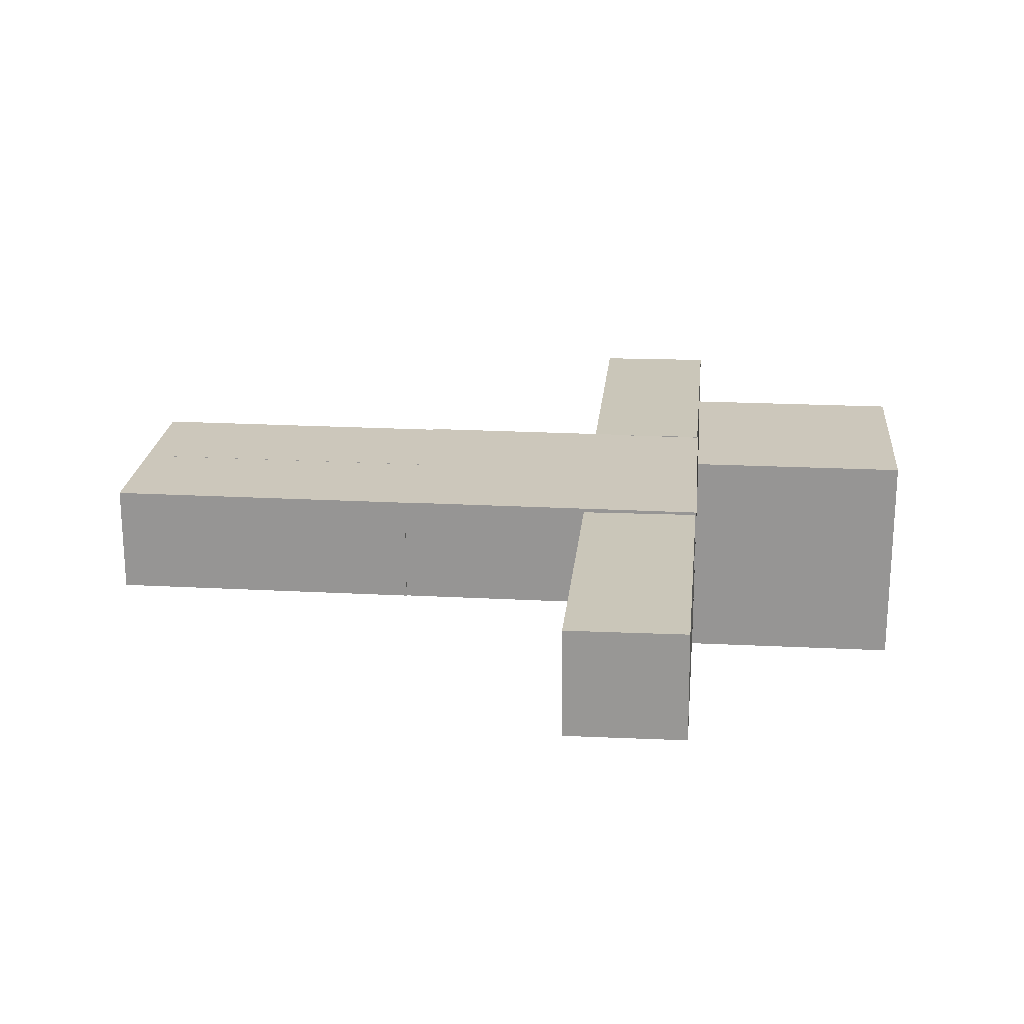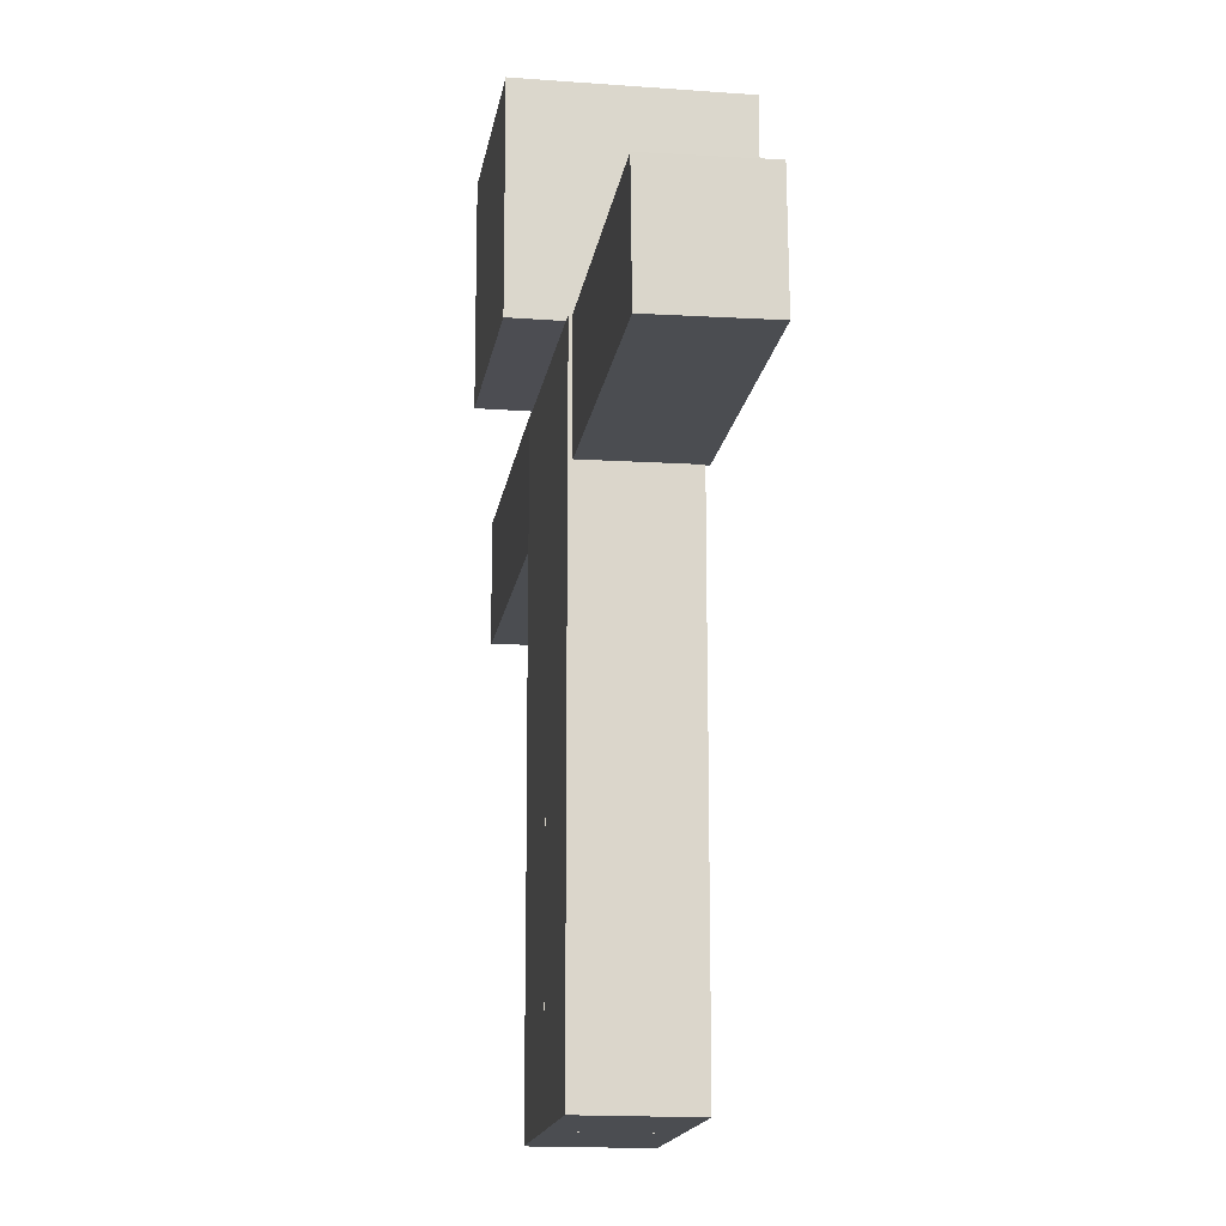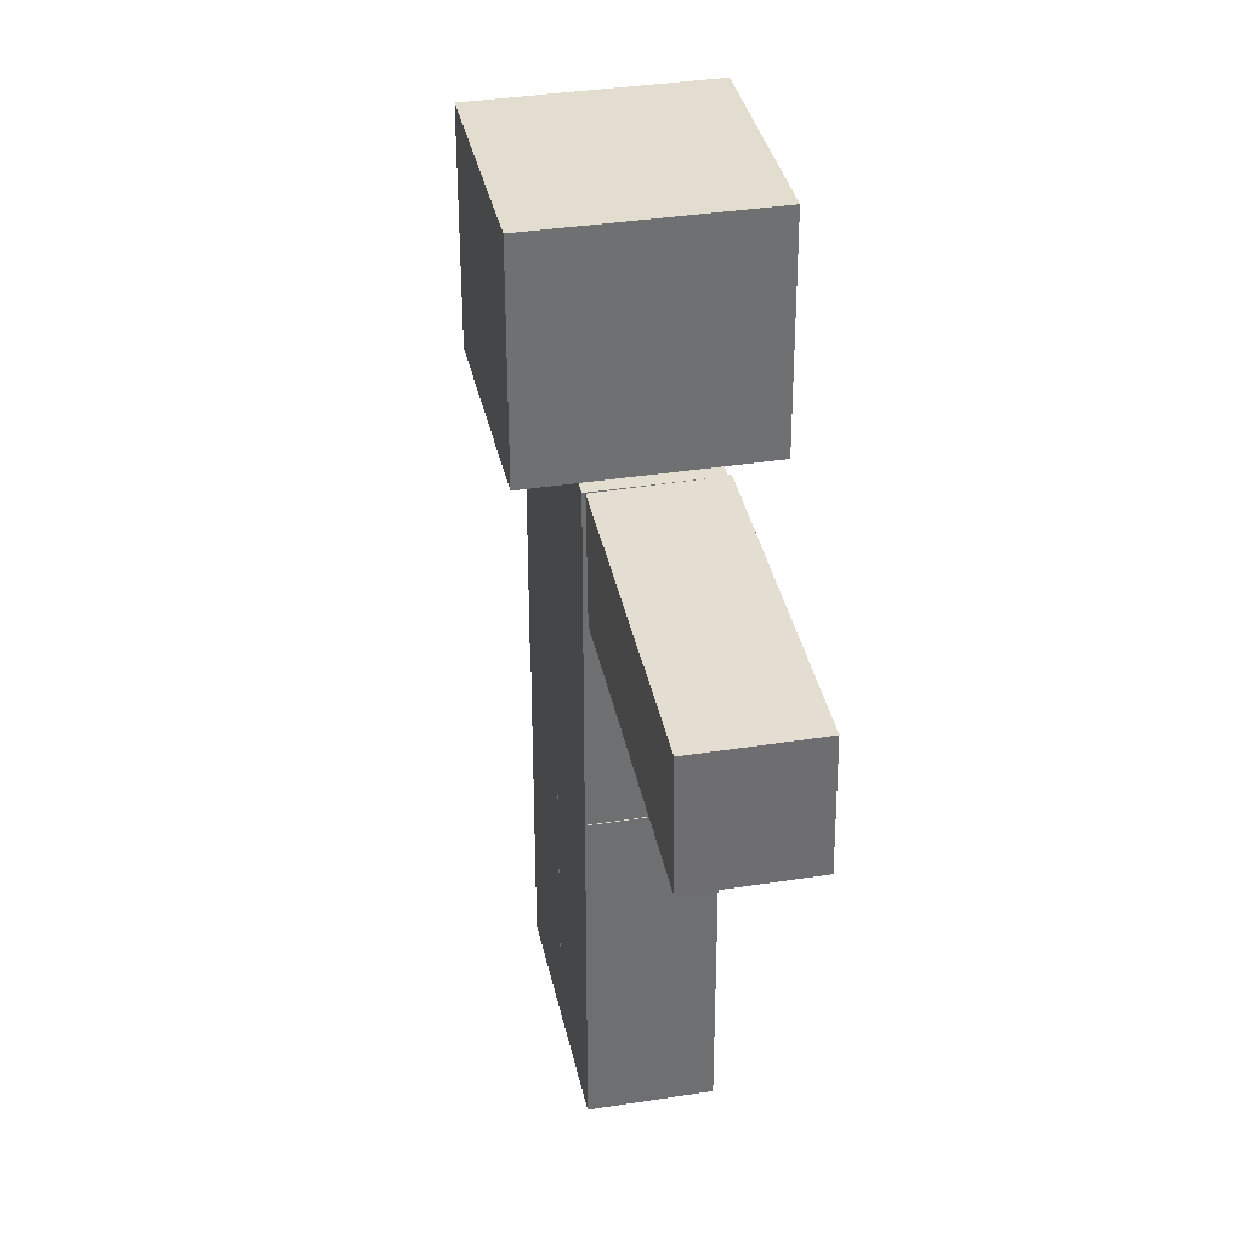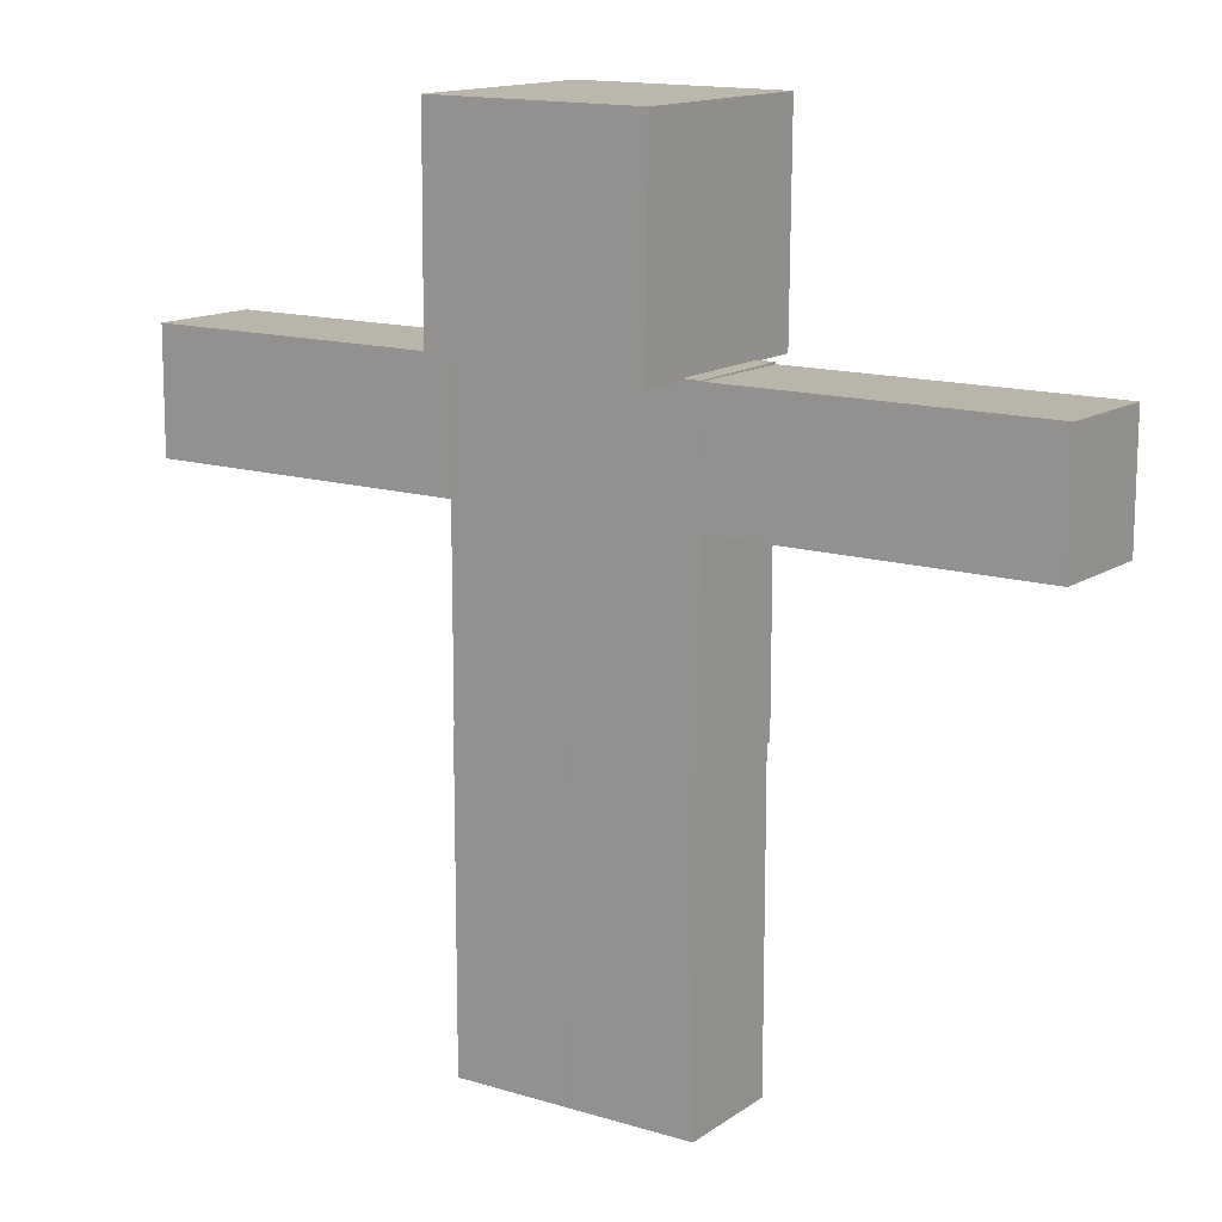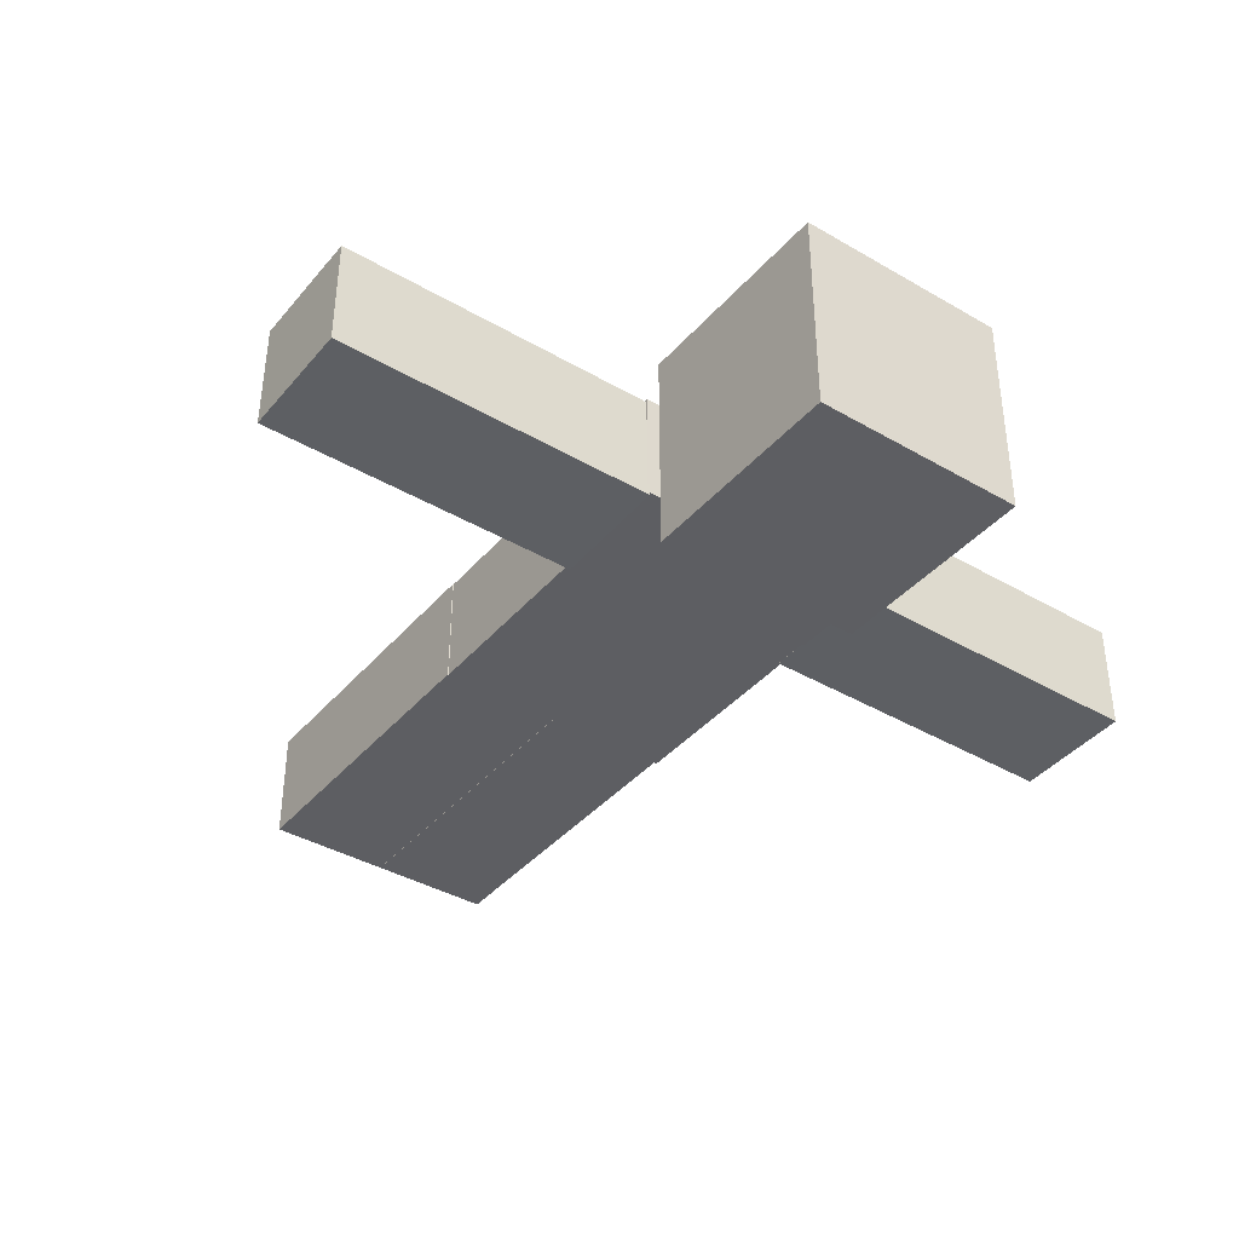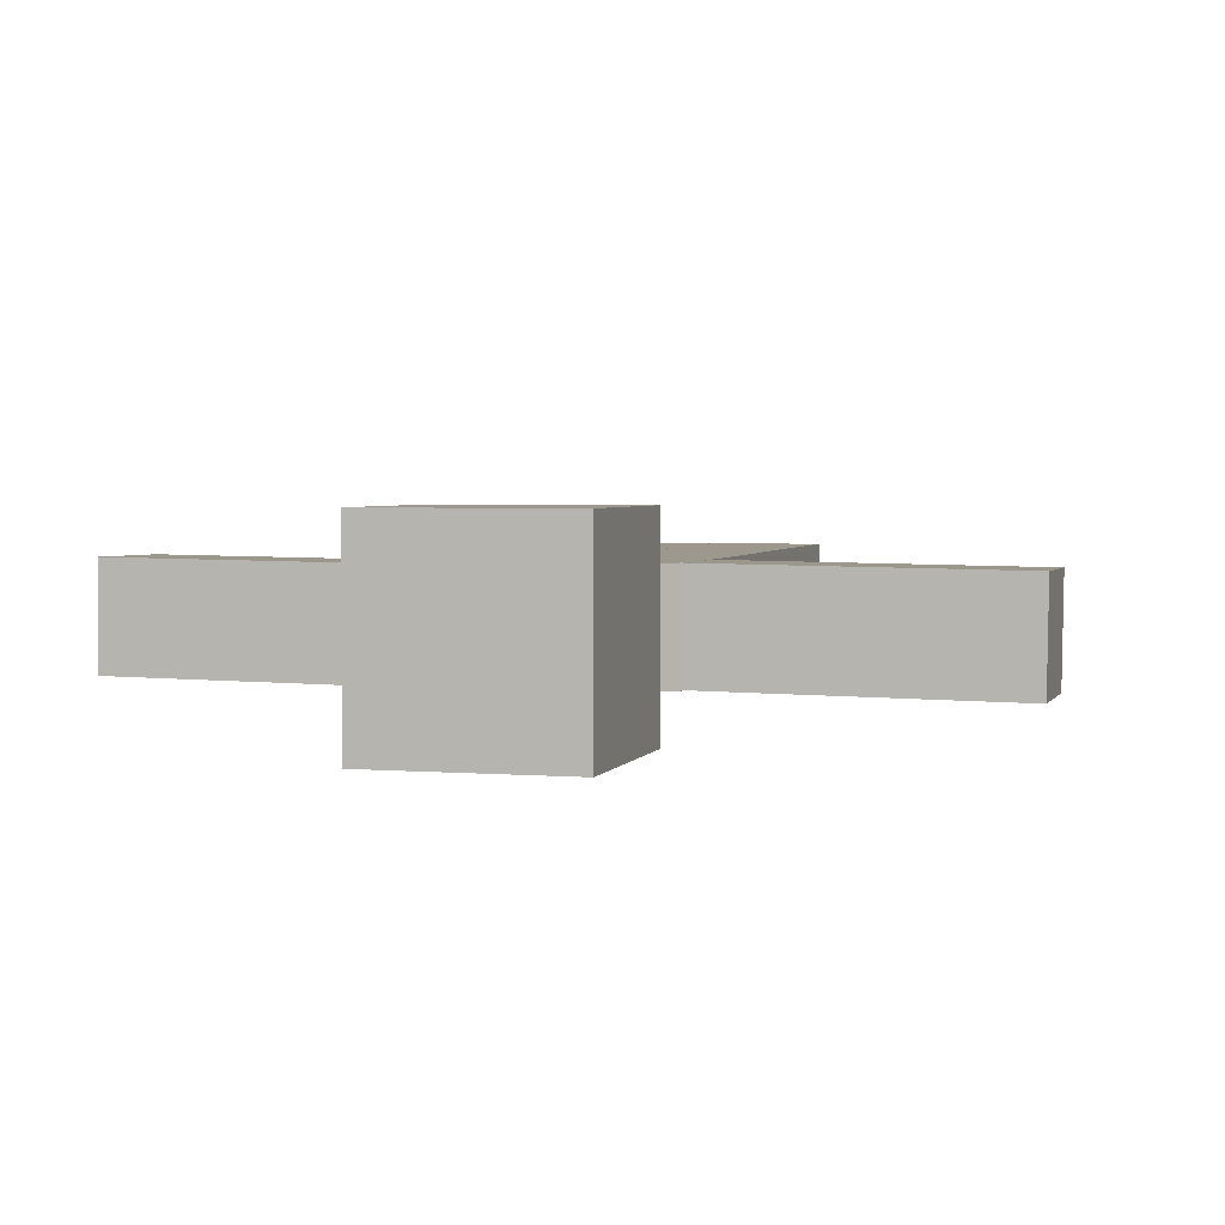
<metadata>
{"format":"obj","ext":"obj","renderer":"f3d","projection":"perspective","resolution":1024,"background":"white","views":[{"elev":21.6,"azim":95.4,"up":"+Z"},{"elev":-15.9,"azim":81.1,"up":"+Y"},{"elev":35.9,"azim":78.2,"up":"+Y"},{"elev":14.0,"azim":-146.0,"up":"+Y"},{"elev":-39.1,"azim":144.2,"up":"+Z"},{"elev":3.2,"azim":-164.1,"up":"+Z"}]}
</metadata>
<code>
g mesh01
v -0.4936 1.99 -0.5
v -0.487 0.9896 -0.5
v -0.487 0.9896 -0.5
v -0.4936 1.99 -0.5
v -0.4936 1.99 0.5
v 0.5063 1.996 0.5
v 0.5063 1.996 -0.5
v 0.5129 0.9962 -0.5
v -0.4936 1.99 0.5
v 0.5129 0.9962 0.5
v -0.487 0.9896 0.5
v -0.487 0.9896 0.5
v 0.5755 0.9957 -0.2608
v -0.5723 0.9957 -0.2608
v -0.5723 0.9957 0.2608
v 0.5755 0.9957 0.2608
v 0.5755 -0.5017 -0.2608
v -0.5723 -0.5017 -0.2608
v 0.5755 -0.5017 0.2608
v -0.5723 -0.5017 0.2608
v 0.00943 -0.4988 -0.2608
v -0.5587 -0.4988 -0.2608
v -0.5587 -0.4988 0.2608
v 0.00942 -0.4988 0.2608
v 0.00943 -1.996 -0.2608
v -0.5587 -1.996 -0.2608
v 0.00942 -1.996 0.2608
v -0.5587 -1.996 0.2608
v -2.056 0.9963 -0.2745
v -2.058 0.4282 -0.2805
v -2.064 0.4227 0.2411
v -2.062 0.9908 0.2471
v -0.5588 0.9915 -0.2565
v -0.5605 0.4234 -0.2625
v -0.5651 0.986 0.2651
v -0.5668 0.4179 0.2591
v 0.5791 -0.4988 -0.2608
v 0.01097 -0.4988 -0.2608
v 0.01097 -0.4988 0.2608
v 0.5791 -0.4988 0.2608
v 0.5791 -1.996 -0.2608
v 0.01097 -1.996 -0.2608
v 0.5791 -1.996 0.2608
v 0.01097 -1.996 0.2608
v 0.5668 0.9963 -0.2745
v 0.5651 0.4282 -0.2805
v 0.5588 0.4227 0.2411
v 0.5605 0.9908 0.2471
v 2.064 0.9915 -0.2565
v 2.062 0.4234 -0.2625
v 2.058 0.986 0.2651
v 2.056 0.4179 0.2591
f 1 2 3 4
f 5 6 7 1
f 1 7 8 2
f 5 1 4 9
f 10 11 2 8
f 2 11 12 3
f 12 9 4 3
f 11 10 6 5
f 11 5 9 12
f 10 8 7 6
f 13 14 15 16
f 13 17 18 14
f 17 13 16 19
f 14 18 20 15
f 15 20 19 16
f 17 19 20 18
f 21 22 23 24
f 21 25 26 22
f 25 21 24 27
f 22 26 28 23
f 23 28 27 24
f 25 27 28 26
f 29 30 31 32
f 29 33 34 30
f 33 29 32 35
f 30 34 36 31
f 31 36 35 32
f 33 35 36 34
f 37 38 39 40
f 37 41 42 38
f 41 37 40 43
f 38 42 44 39
f 39 44 43 40
f 41 43 44 42
f 45 46 47 48
f 45 49 50 46
f 49 45 48 51
f 46 50 52 47
f 47 52 51 48
f 49 51 52 50

</code>
